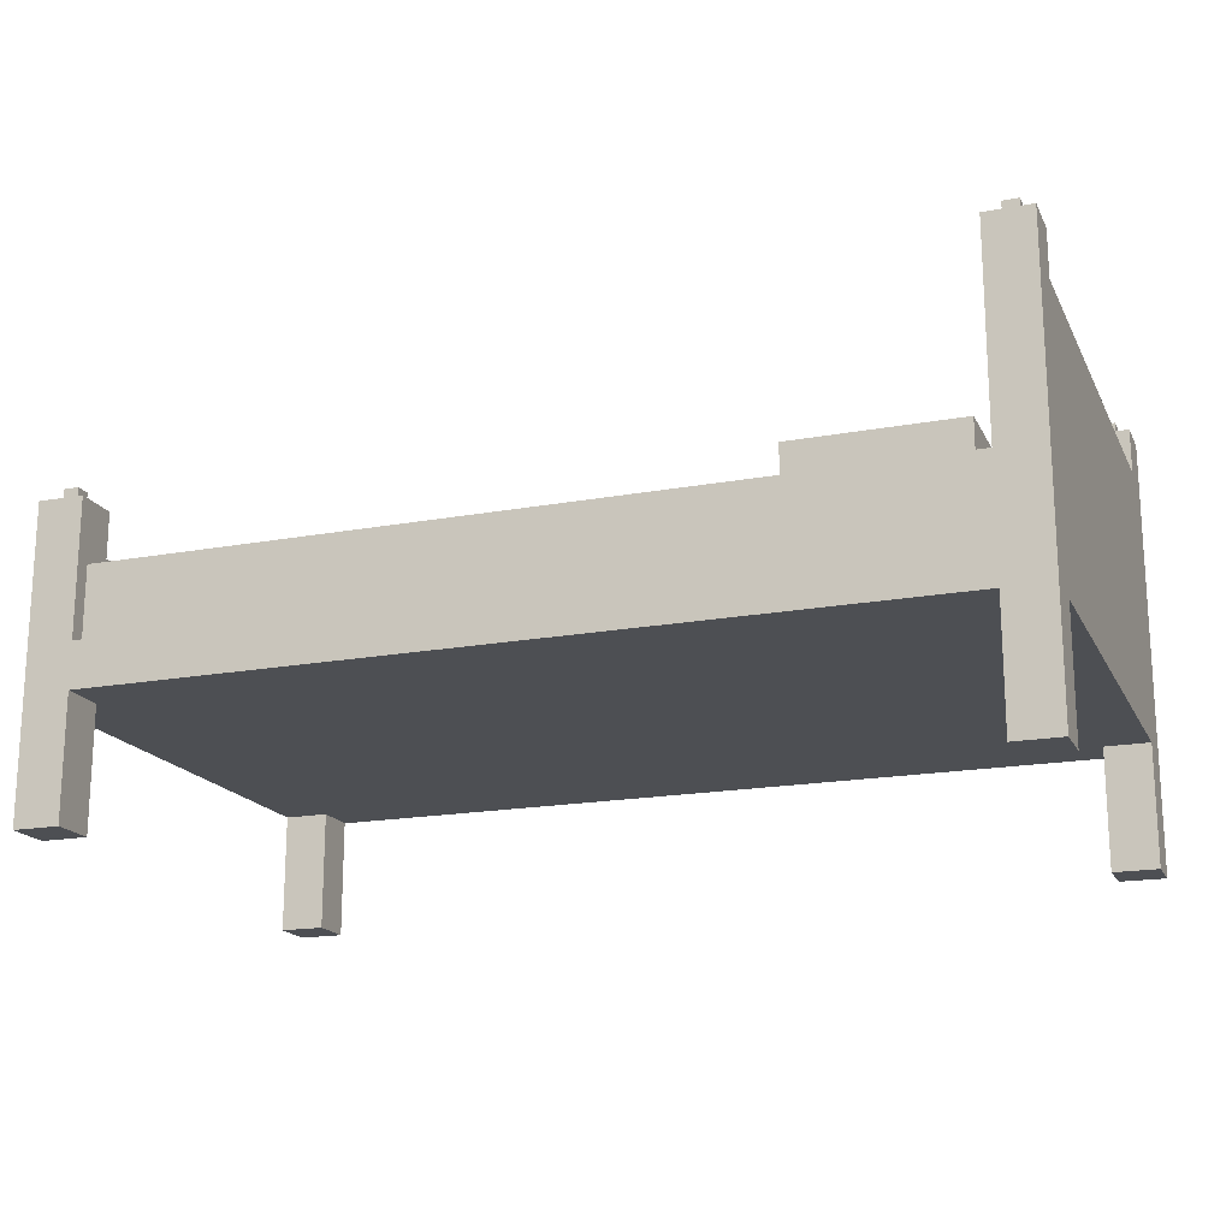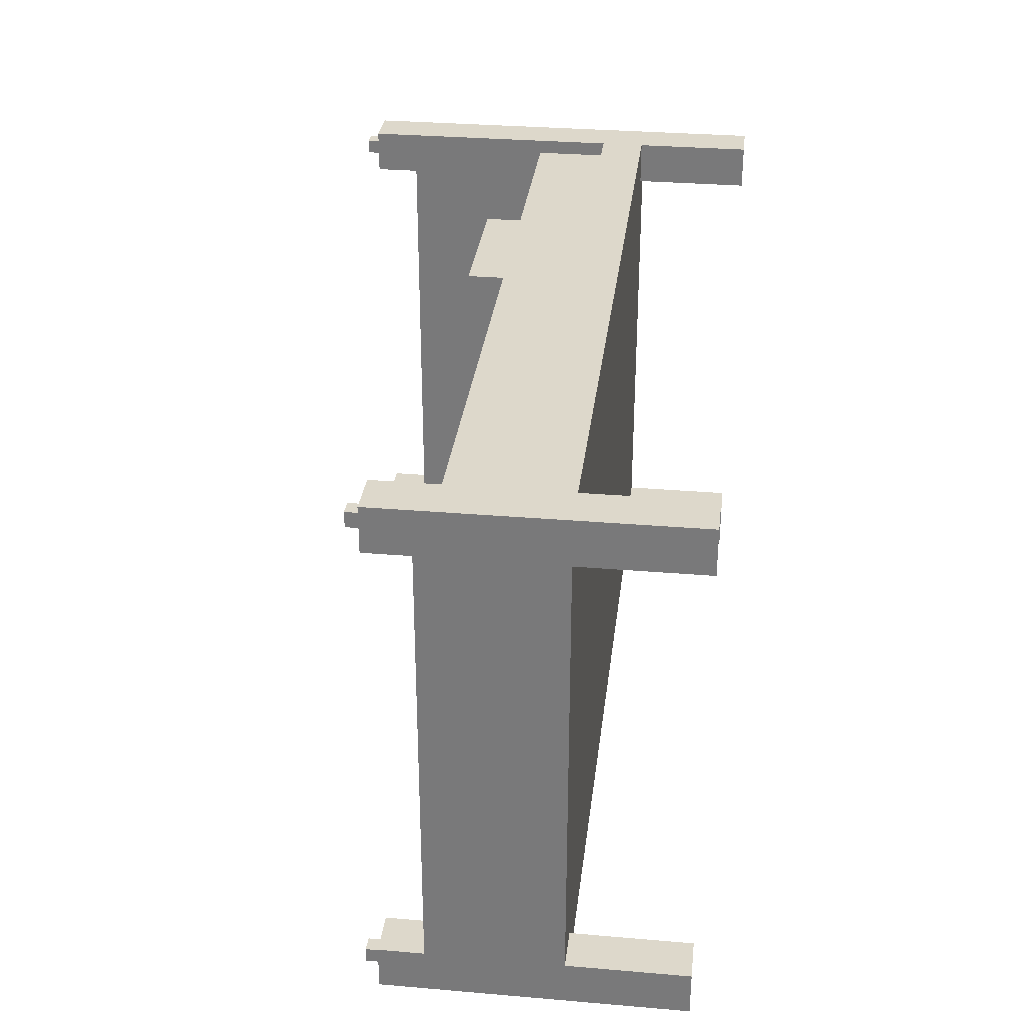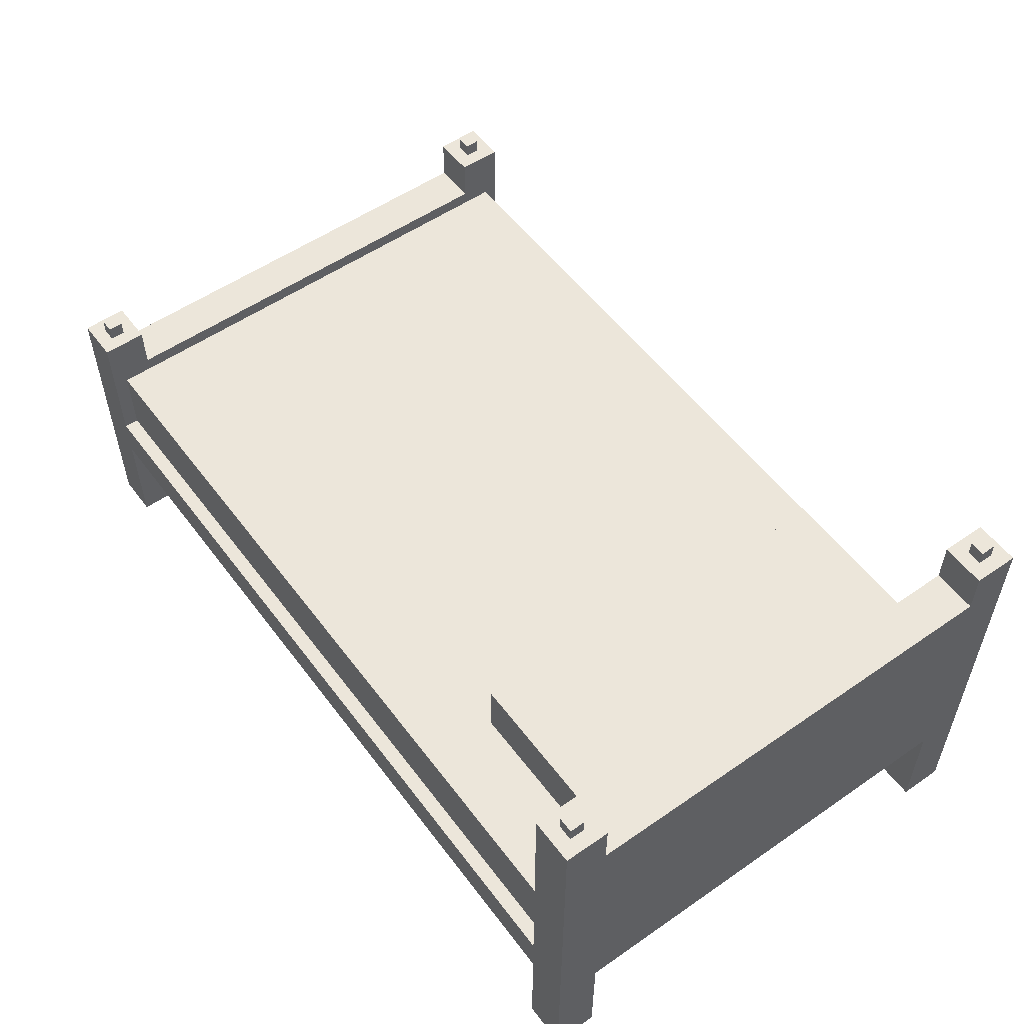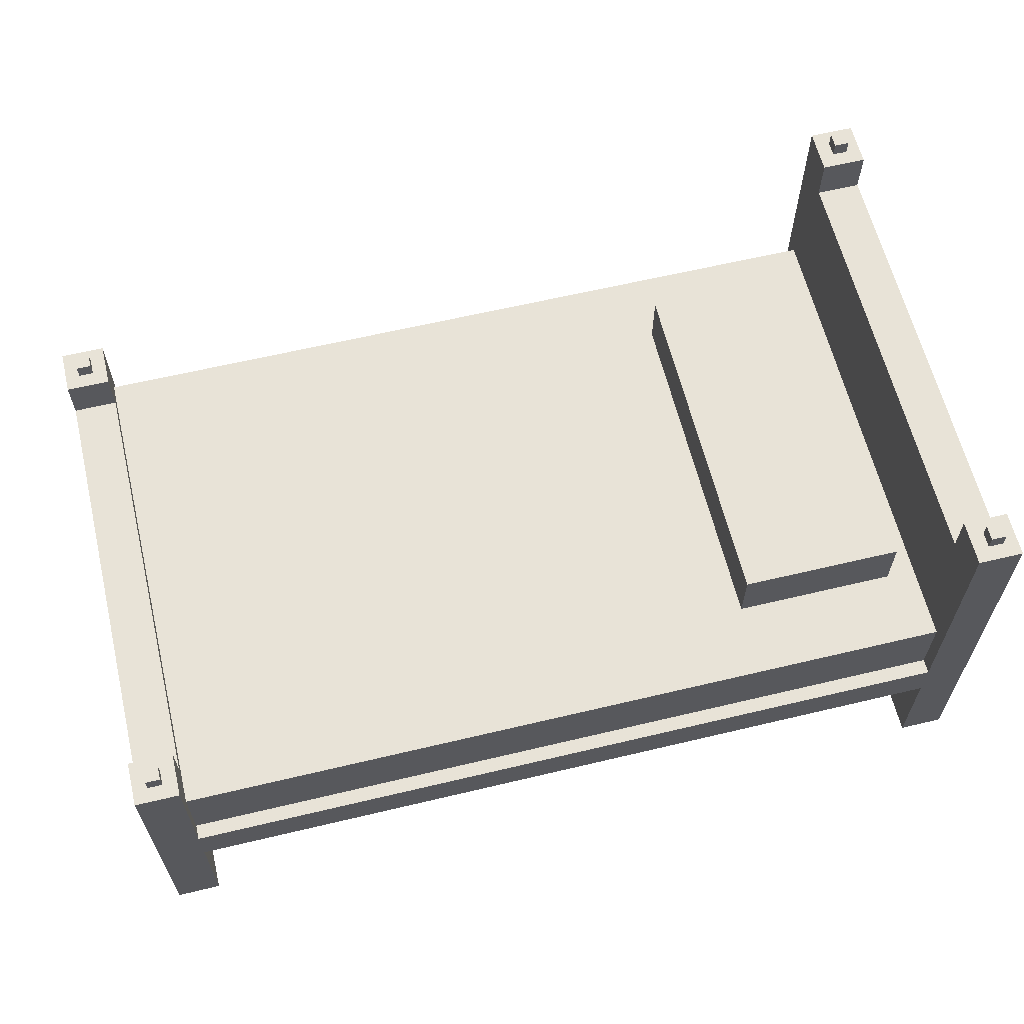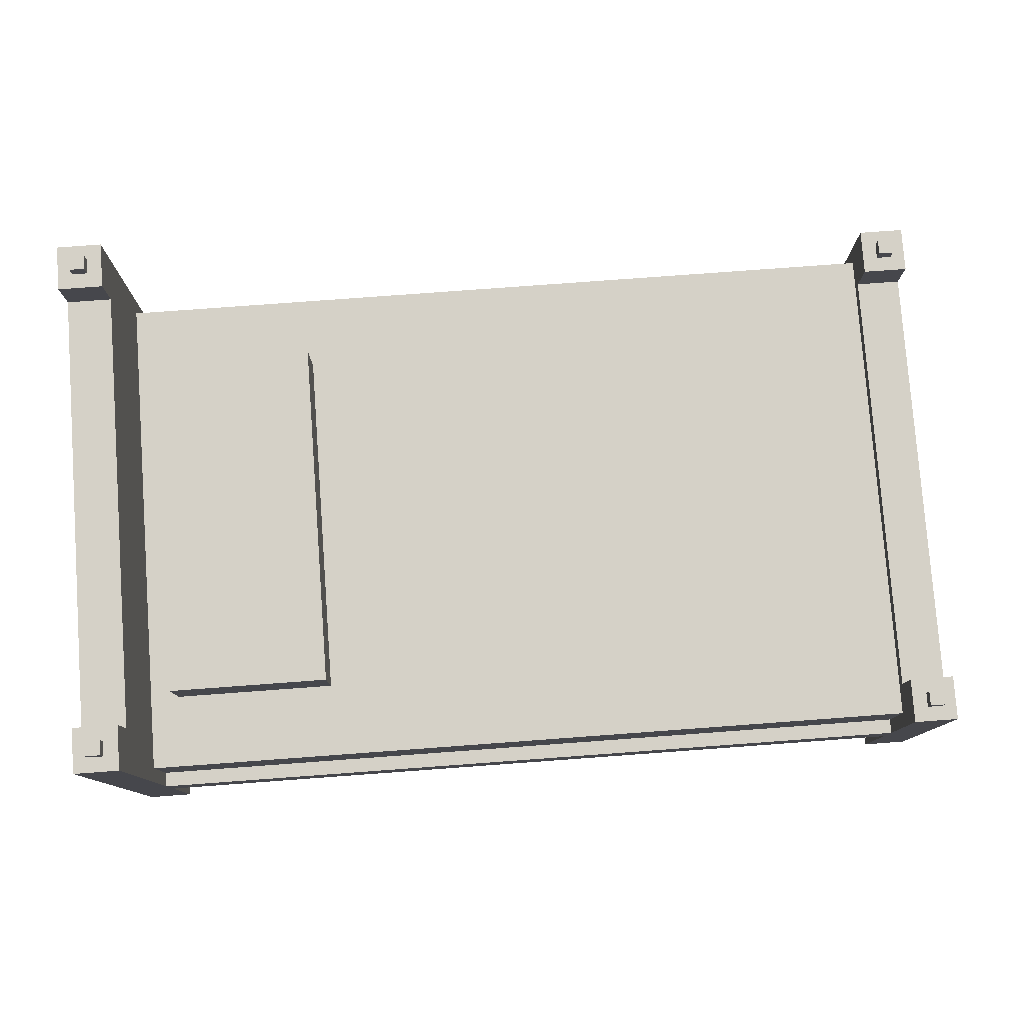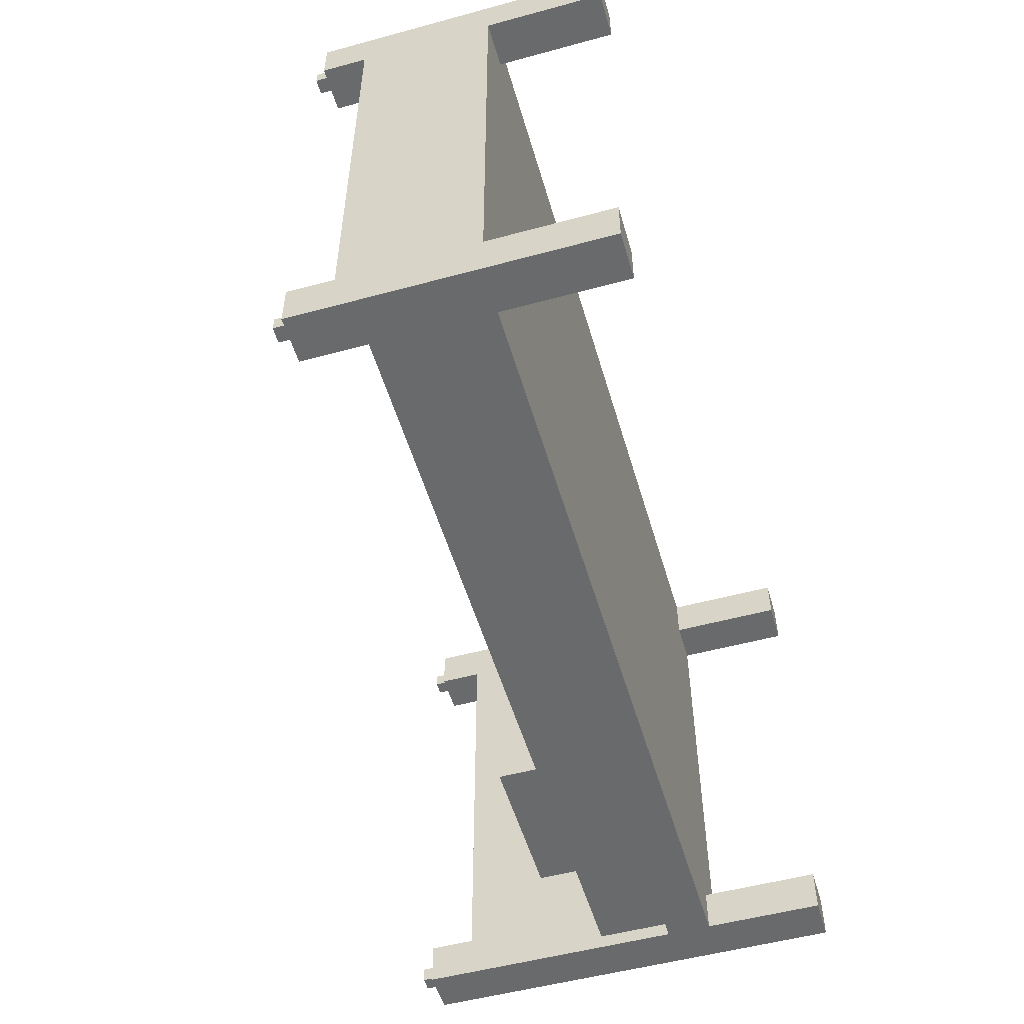
<metadata>
{"format":"obj","ext":"obj","renderer":"f3d","projection":"perspective","resolution":1024,"background":"white","views":[{"elev":-18.0,"azim":19.9,"up":"+Y"},{"elev":31.2,"azim":-83.1,"up":"+Z"},{"elev":54.6,"azim":53.8,"up":"+Y"},{"elev":62.2,"azim":-13.6,"up":"+Y"},{"elev":78.9,"azim":175.8,"up":"+Y"},{"elev":-52.9,"azim":-73.8,"up":"+Z"}]}
</metadata>
<code>
o
v -3 0 1.8
v -3 0 1.5
v -3 0 -1.5
v -3 0 -1.8
v -3 0.8 1.5
v -3 0.8 -1.5
v -3 1.7 1.5
v -3 1.7 -1.5
v -3 2 1.8
v -3 2 1.5
v -3 2 -1.5
v -3 2 -1.8
v -2.9 2 1.7
v -2.9 2 1.6
v -2.9 2 -1.6
v -2.9 2 -1.7
v -2.9 2.1 1.7
v -2.9 2.1 1.6
v -2.9 2.1 -1.6
v -2.9 2.1 -1.7
v 1.4 1.6 1.2
v 1.4 1.6 -1.2
v 1.4 2 1.2
v 1.4 2 -1.2
v 2.7 0 1.8
v 2.7 0 1.5
v 2.7 0 -1.5
v 2.7 0 -1.8
v 2.7 0.8 1.8
v 2.7 0.8 1.5
v 2.7 0.8 -1.5
v 2.7 0.8 -1.8
v 2.7 1.1 1.8
v 2.7 1.1 1.7
v 2.7 1.1 -1.7
v 2.7 1.1 -1.8
v 2.7 1.6 1.7
v 2.7 1.6 1.5
v 2.7 1.6 -1.5
v 2.7 1.6 -1.7
v 2.7 2.6 1.5
v 2.7 2.6 -1.5
v 2.7 2.9 1.8
v 2.7 2.9 1.5
v 2.7 2.9 -1.5
v 2.7 2.9 -1.8
v 2.8 2.9 1.7
v 2.8 2.9 1.6
v 2.8 2.9 -1.6
v 2.8 2.9 -1.7
v 2.8 3 1.7
v 2.8 3 1.6
v 2.8 3 -1.6
v 2.8 3 -1.7
v -2.8 2 1.7
v -2.8 2 1.6
v -2.8 2 -1.6
v -2.8 2 -1.7
v -2.8 2.1 1.7
v -2.8 2.1 1.6
v -2.8 2.1 -1.6
v -2.8 2.1 -1.7
v -2.7 0 1.8
v -2.7 0 1.5
v -2.7 0 -1.5
v -2.7 0 -1.8
v -2.7 0.8 1.8
v -2.7 0.8 1.5
v -2.7 0.8 -1.5
v -2.7 0.8 -1.8
v -2.7 1.1 1.8
v -2.7 1.1 1.7
v -2.7 1.1 -1.7
v -2.7 1.1 -1.8
v -2.7 1.6 1.7
v -2.7 1.6 1.5
v -2.7 1.6 -1.5
v -2.7 1.6 -1.7
v -2.7 1.7 1.5
v -2.7 1.7 -1.5
v -2.7 2 1.8
v -2.7 2 1.5
v -2.7 2 -1.5
v -2.7 2 -1.8
v 2.5 1.6 1.2
v 2.5 1.6 -1.2
v 2.5 2 1.2
v 2.5 2 -1.2
v 2.9 2.9 1.7
v 2.9 2.9 1.6
v 2.9 2.9 -1.6
v 2.9 2.9 -1.7
v 2.9 3 1.7
v 2.9 3 1.6
v 2.9 3 -1.6
v 2.9 3 -1.7
v 3 0 1.8
v 3 0 1.5
v 3 0 -1.5
v 3 0 -1.8
v 3 0.8 1.5
v 3 0.8 -1.5
v 3 2.6 1.5
v 3 2.6 -1.5
v 3 2.9 1.8
v 3 2.9 1.5
v 3 2.9 -1.5
v 3 2.9 -1.8
v -3 0 1.8
v -3 2 1.8
v -2.7 0 1.8
v -2.7 0.8 1.8
v -2.7 1.1 1.8
v -2.7 2 1.8
v 2.7 0 1.8
v 2.7 0.8 1.8
v 2.7 1.1 1.8
v 2.7 2.9 1.8
v 3 0 1.8
v 3 2.9 1.8
v -2.9 2 1.7
v -2.9 2.1 1.7
v -2.8 2 1.7
v -2.8 2.1 1.7
v -2.7 1.1 1.7
v -2.7 1.6 1.7
v 1.2 1.1 1.7
v 1.2 1.6 1.7
v 2.7 1.1 1.7
v 2.7 1.6 1.7
v 2.8 2.9 1.7
v 2.8 3 1.7
v 2.9 2.9 1.7
v 2.9 3 1.7
v 1.4 1.6 1.2
v 1.4 2 1.2
v 2.5 1.6 1.2
v 2.5 2 1.2
v -3 0 -1.5
v -3 0.8 -1.5
v -3 1.7 -1.5
v -3 2 -1.5
v -2.7 0 -1.5
v -2.7 0.8 -1.5
v -2.7 1.7 -1.5
v -2.7 2 -1.5
v 2.7 0 -1.5
v 2.7 0.8 -1.5
v 2.7 2.6 -1.5
v 2.7 2.9 -1.5
v 3 0 -1.5
v 3 0.8 -1.5
v 3 2.6 -1.5
v 3 2.9 -1.5
v -2.9 2 -1.6
v -2.9 2.1 -1.6
v -2.8 2 -1.6
v -2.8 2.1 -1.6
v 2.8 2.9 -1.6
v 2.8 3 -1.6
v 2.9 2.9 -1.6
v 2.9 3 -1.6
v -2.9 2 1.6
v -2.9 2.1 1.6
v -2.8 2 1.6
v -2.8 2.1 1.6
v 2.8 2.9 1.6
v 2.8 3 1.6
v 2.9 2.9 1.6
v 2.9 3 1.6
v -3 0 1.5
v -3 0.8 1.5
v -3 1.7 1.5
v -3 2 1.5
v -2.7 0 1.5
v -2.7 0.8 1.5
v -2.7 1.7 1.5
v -2.7 2 1.5
v 2.7 0 1.5
v 2.7 0.8 1.5
v 2.7 2.6 1.5
v 2.7 2.9 1.5
v 3 0 1.5
v 3 0.8 1.5
v 3 2.6 1.5
v 3 2.9 1.5
v 1.4 1.6 -1.2
v 1.4 2 -1.2
v 2.5 1.6 -1.2
v 2.5 2 -1.2
v -2.9 2 -1.7
v -2.9 2.1 -1.7
v -2.8 2 -1.7
v -2.8 2.1 -1.7
v -2.7 1.1 -1.7
v -2.7 1.6 -1.7
v 1.2 1.1 -1.7
v 1.2 1.6 -1.7
v 2.7 1.1 -1.7
v 2.7 1.6 -1.7
v 2.8 2.9 -1.7
v 2.8 3 -1.7
v 2.9 2.9 -1.7
v 2.9 3 -1.7
v -3 0 -1.8
v -3 2 -1.8
v -2.7 0 -1.8
v -2.7 0.8 -1.8
v -2.7 1.1 -1.8
v -2.7 2 -1.8
v 2.7 0 -1.8
v 2.7 0.8 -1.8
v 2.7 1.1 -1.8
v 2.7 2.9 -1.8
v 3 0 -1.8
v 3 2.9 -1.8
v -3 0 1.8
v -2.7 0 1.8
v 2.7 0 1.8
v 3 0 1.8
v -3 0 1.5
v -2.7 0 1.5
v 2.7 0 1.5
v 3 0 1.5
v -3 0 -1.5
v -2.7 0 -1.5
v 2.7 0 -1.5
v 3 0 -1.5
v -3 0 -1.8
v -2.7 0 -1.8
v 2.7 0 -1.8
v 3 0 -1.8
v -2.7 0.8 1.8
v 2.7 0.8 1.8
v -3 0.8 1.5
v -2.7 0.8 1.5
v 2.7 0.8 1.5
v 3 0.8 1.5
v -3 0.8 -1.5
v -2.7 0.8 -1.5
v 2.7 0.8 -1.5
v 3 0.8 -1.5
v -2.7 0.8 -1.8
v 2.7 0.8 -1.8
v -2.7 1.1 1.8
v 2.7 1.1 1.8
v -2.7 1.1 1.7
v 1.2 1.1 1.7
v 2.7 1.1 1.7
v -2.7 1.1 -1.7
v 1.2 1.1 -1.7
v 2.7 1.1 -1.7
v -2.7 1.1 -1.8
v 2.7 1.1 -1.8
v -2.7 1.6 1.7
v 1.2 1.6 1.7
v 2.7 1.6 1.7
v -2.7 1.6 1.5
v 2.7 1.6 1.5
v 1.4 1.6 1.2
v 2.5 1.6 1.2
v 1.4 1.6 -1.2
v 2.5 1.6 -1.2
v -2.7 1.6 -1.5
v 2.7 1.6 -1.5
v -2.7 1.6 -1.7
v 1.2 1.6 -1.7
v 2.7 1.6 -1.7
v -3 1.7 1.5
v -2.7 1.7 1.5
v -3 1.7 -1.5
v -2.7 1.7 -1.5
v -3 2 1.8
v -2.7 2 1.8
v -2.9 2 1.7
v -2.8 2 1.7
v -2.9 2 1.6
v -2.8 2 1.6
v -3 2 1.5
v -2.7 2 1.5
v 1.4 2 1.2
v 2.5 2 1.2
v 1.4 2 -1.2
v 2.5 2 -1.2
v -3 2 -1.5
v -2.7 2 -1.5
v -2.9 2 -1.6
v -2.8 2 -1.6
v -2.9 2 -1.7
v -2.8 2 -1.7
v -3 2 -1.8
v -2.7 2 -1.8
v -2.9 2.1 1.7
v -2.8 2.1 1.7
v -2.9 2.1 1.6
v -2.8 2.1 1.6
v -2.9 2.1 -1.6
v -2.8 2.1 -1.6
v -2.9 2.1 -1.7
v -2.8 2.1 -1.7
v 2.7 2.6 1.5
v 3 2.6 1.5
v 2.7 2.6 -1.5
v 3 2.6 -1.5
v 2.7 2.9 1.8
v 3 2.9 1.8
v 2.8 2.9 1.7
v 2.9 2.9 1.7
v 2.8 2.9 1.6
v 2.9 2.9 1.6
v 2.7 2.9 1.5
v 3 2.9 1.5
v 2.7 2.9 -1.5
v 3 2.9 -1.5
v 2.8 2.9 -1.6
v 2.9 2.9 -1.6
v 2.8 2.9 -1.7
v 2.9 2.9 -1.7
v 2.7 2.9 -1.8
v 3 2.9 -1.8
v 2.8 3 1.7
v 2.9 3 1.7
v 2.8 3 1.6
v 2.9 3 1.6
v 2.8 3 -1.6
v 2.9 3 -1.6
v 2.8 3 -1.7
v 2.9 3 -1.7
f 5 2 1
f 6 4 3
f 7 5 1
f 7 6 5
f 8 4 6
f 8 6 7
f 9 7 1
f 10 7 9
f 11 4 8
f 12 4 11
f 17 14 13
f 18 14 17
f 19 16 15
f 20 16 19
f 23 22 21
f 24 22 23
f 29 26 25
f 30 26 29
f 31 28 27
f 32 28 31
f 37 34 33
f 40 36 35
f 41 39 38
f 41 38 37
f 42 40 39
f 42 39 41
f 43 41 37
f 43 37 33
f 44 41 43
f 45 40 42
f 46 36 40
f 46 40 45
f 51 48 47
f 52 48 51
f 53 50 49
f 54 50 53
f 55 56 59
f 59 56 60
f 57 58 61
f 61 58 62
f 63 64 67
f 67 64 68
f 65 66 69
f 69 66 70
f 71 72 75
f 73 74 78
f 76 77 79
f 75 76 79
f 77 78 80
f 79 77 80
f 75 79 81
f 71 75 81
f 81 79 82
f 80 78 83
f 78 74 84
f 83 78 84
f 85 86 87
f 87 86 88
f 89 90 93
f 93 90 94
f 91 92 95
f 95 92 96
f 97 98 101
f 99 100 102
f 97 101 103
f 101 102 103
f 102 100 104
f 103 102 104
f 97 103 105
f 105 103 106
f 104 100 107
f 107 100 108
f 111 110 109
f 112 110 111
f 113 110 112
f 114 110 113
f 116 113 112
f 117 113 116
f 119 117 116
f 119 118 117
f 119 116 115
f 120 118 119
f 123 122 121
f 124 122 123
f 127 126 125
f 128 126 127
f 129 128 127
f 130 128 129
f 133 132 131
f 134 132 133
f 137 136 135
f 138 136 137
f 143 140 139
f 144 140 143
f 145 142 141
f 146 142 145
f 151 148 147
f 152 148 151
f 153 150 149
f 154 150 153
f 157 156 155
f 158 156 157
f 161 160 159
f 162 160 161
f 163 164 165
f 165 164 166
f 167 168 169
f 169 168 170
f 171 172 175
f 175 172 176
f 173 174 177
f 177 174 178
f 179 180 183
f 183 180 184
f 181 182 185
f 185 182 186
f 187 188 189
f 189 188 190
f 191 192 193
f 193 192 194
f 195 196 197
f 197 196 198
f 197 198 199
f 199 198 200
f 201 202 203
f 203 202 204
f 205 206 207
f 207 206 208
f 208 206 209
f 209 206 210
f 208 209 212
f 212 209 213
f 212 213 215
f 213 214 215
f 211 212 215
f 215 214 216
f 221 218 217
f 222 218 221
f 223 220 219
f 224 220 223
f 229 226 225
f 230 226 229
f 231 228 227
f 232 228 231
f 236 234 233
f 237 234 236
f 239 236 235
f 240 237 236
f 240 236 239
f 241 238 237
f 241 237 240
f 242 238 241
f 243 241 240
f 244 241 243
f 245 246 247
f 247 246 248
f 248 246 249
f 250 251 253
f 251 252 253
f 253 252 254
f 255 256 258
f 256 257 259
f 256 259 260
f 260 259 261
f 256 260 262
f 261 259 263
f 258 256 264
f 262 263 265
f 263 259 265
f 264 256 266
f 256 262 267
f 266 256 267
f 262 265 267
f 267 265 268
f 269 270 271
f 271 270 272
f 273 274 275
f 275 274 276
f 273 275 277
f 276 274 278
f 273 277 279
f 277 278 279
f 278 274 280
f 279 278 280
f 281 282 283
f 283 282 284
f 285 286 287
f 287 286 288
f 285 287 289
f 288 286 290
f 285 289 291
f 289 290 291
f 290 286 292
f 291 290 292
f 293 294 295
f 295 294 296
f 297 298 299
f 299 298 300
f 301 302 303
f 303 302 304
f 305 306 307
f 307 306 308
f 305 307 309
f 308 306 310
f 305 309 311
f 309 310 311
f 310 306 312
f 311 310 312
f 313 314 315
f 315 314 316
f 313 315 317
f 316 314 318
f 313 317 319
f 317 318 319
f 318 314 320
f 319 318 320
f 321 322 323
f 323 322 324
f 325 326 327
f 327 326 328

</code>
